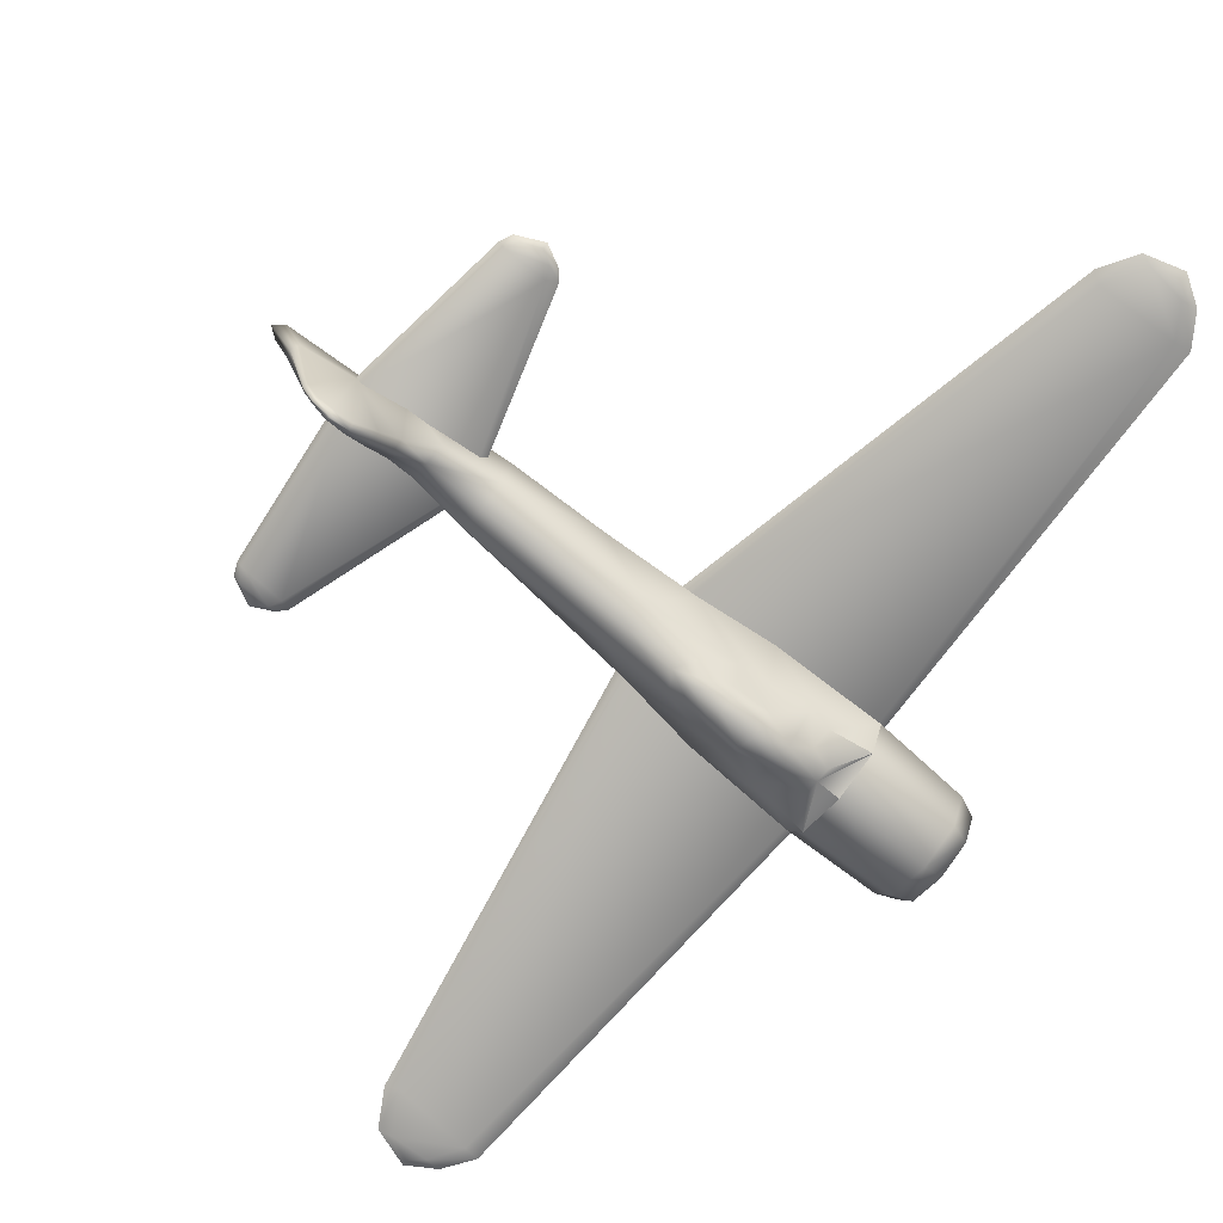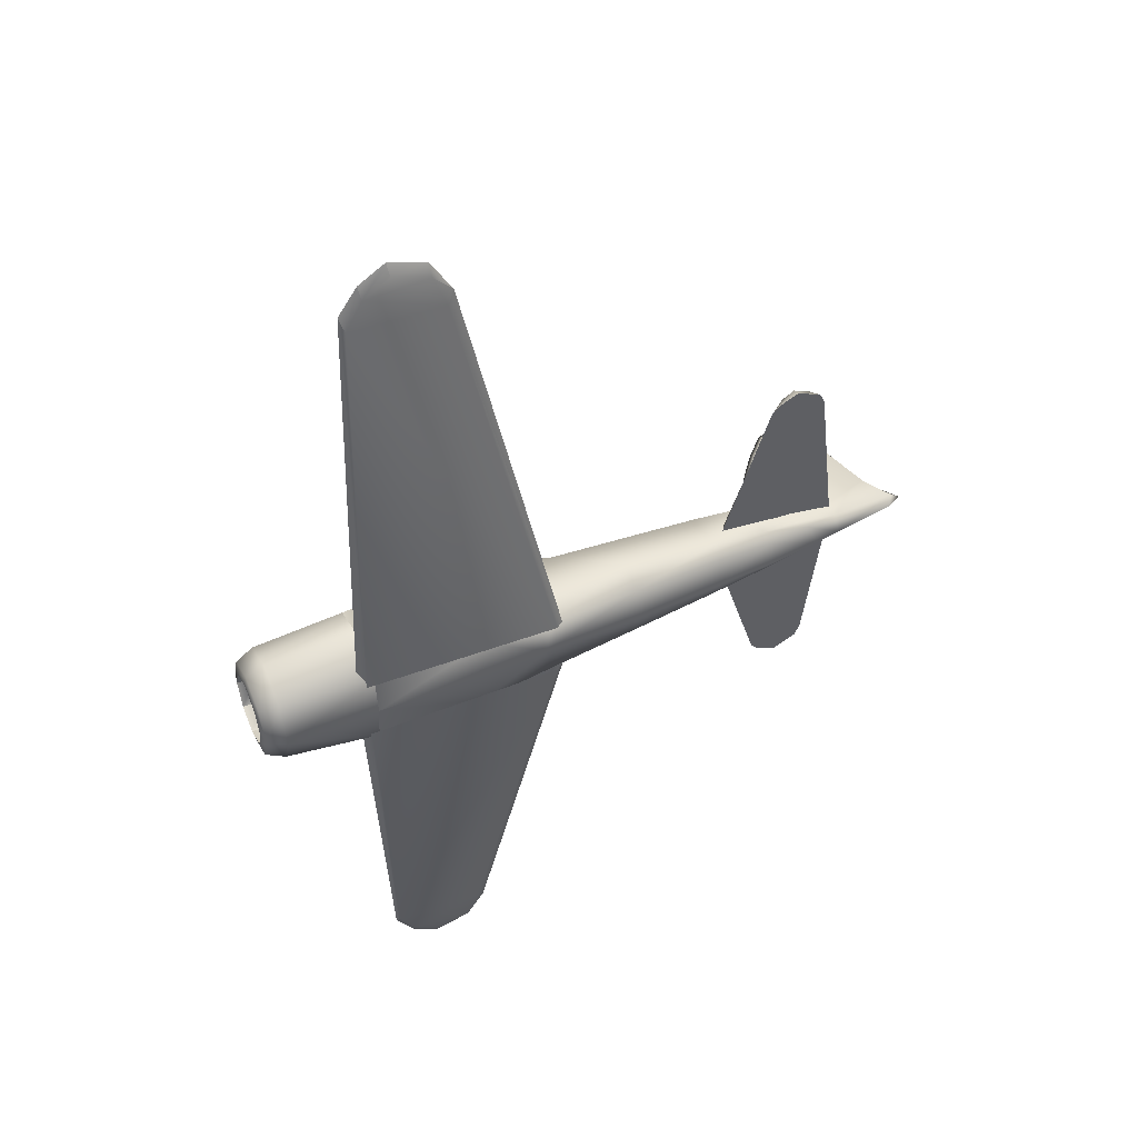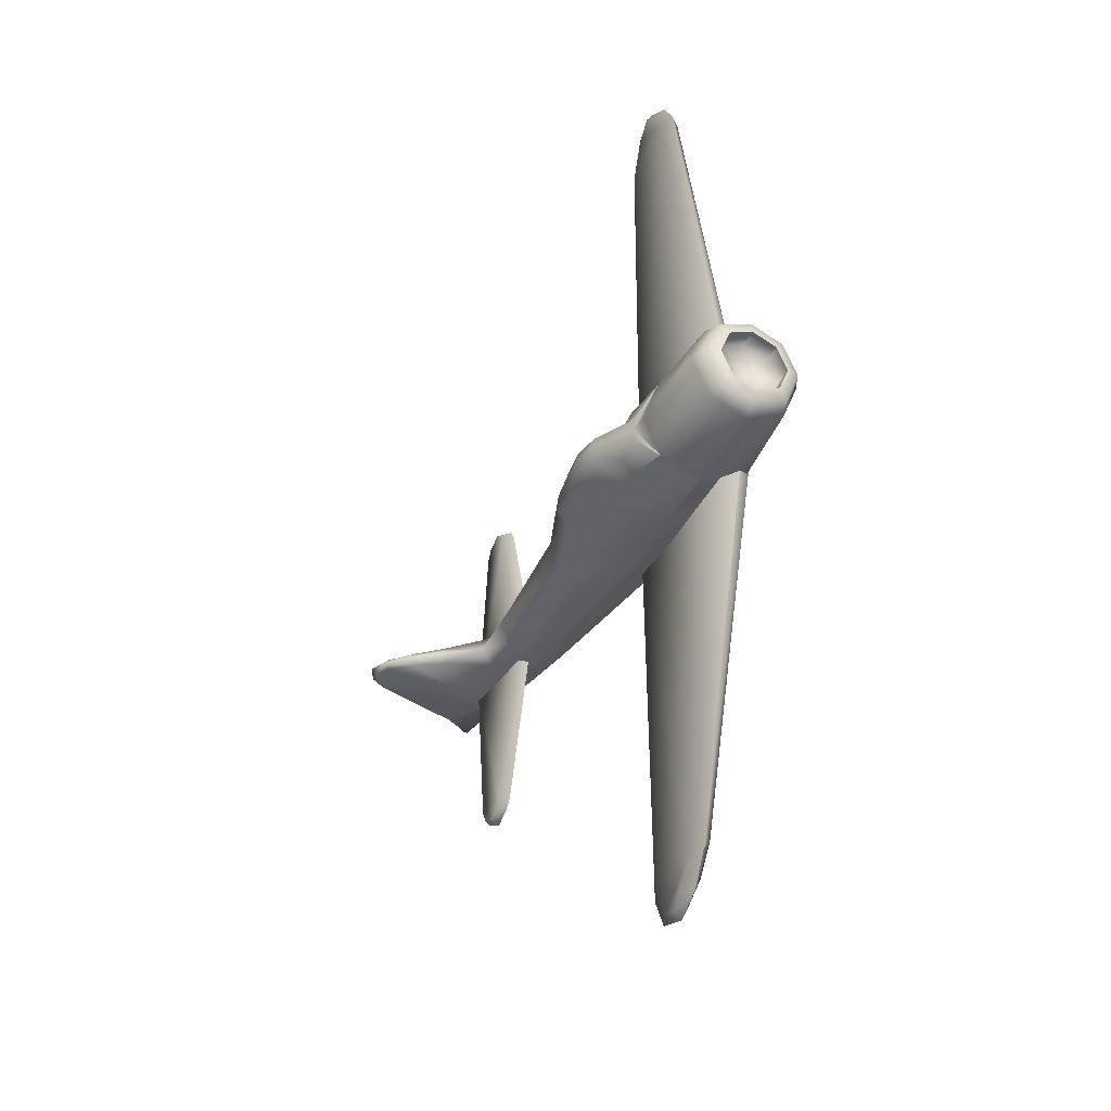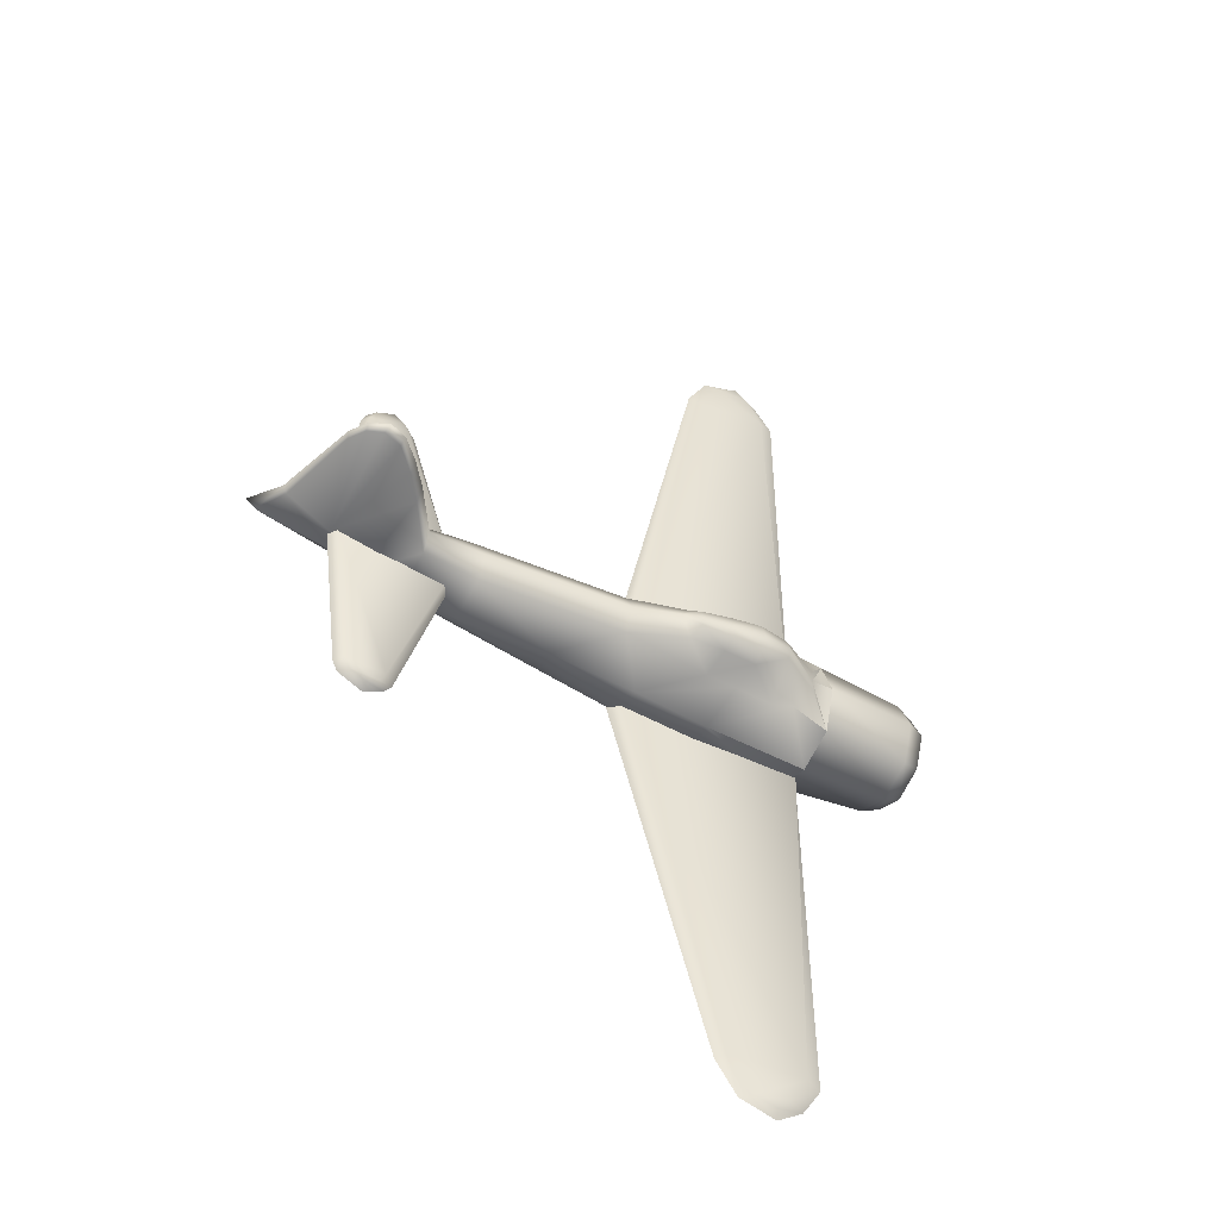
<metadata>
{"format":"obj","ext":"obj","renderer":"f3d","projection":"perspective","resolution":1024,"background":"white","views":[{"elev":-75.7,"azim":140.4,"up":"+Z"},{"elev":48.4,"azim":-23.6,"up":"+Y"},{"elev":-36.6,"azim":-114.6,"up":"+Y"},{"elev":-47.9,"azim":150.4,"up":"+Y"}]}
</metadata>
<code>
v 4.069 1.232 -1.902
v 5.844 0.7269 -4.578
v 6.518 1.474 0.6676
v 4.069 1.788 0.8278
v 4.069 0.1616 -2.544
v 5.844 0.1616 -5.198
v 6.94 1.097 0.9288
v 4.069 1.232 1.348
v 7.446 0.1616 1.549
v 4.069 0.1616 1.99
v 0.6928 2.148 0.7331
v 0.6928 1.58 -1.96
v -4.856 2.466 0.2433
v -8.264 1.587 -2.563
v -10.34 2.878 0.1201
v -13.59 2.006 -2.315
v -11.67 1.282 -3.747
v -10.61 2.202 2.59
v -4.856 1.876 2.103
v -10.84 0.1616 2.852
v -4.856 0.1616 2.686
v 0.6928 1.58 1.598
v 0.6928 0.1616 2.263
v -13.89 1.311 -3.845
v -15.86 1.439 -3.896
v -15.46 2.197 -2.398
v -14.89 3.46 0.01769
v -14.89 2.659 2.847
v -21.44 2.76 2.784
v -14.89 0.1616 3.08
v -21.44 0.1616 3.115
v -21.44 2.76 2.784
v -17.73 2.43 -2.5
v -18.92 2.42 -2.955
v -21.44 3.709 -0.003486
v -21.44 2.76 -2.495
v -17.53 0.8648 -4.753
v -15.74 0.9937 -4.95
v -13.94 0.9283 -4.714
v -12.08 0.6909 -4.481
v -18.81 1.357 -3.438
v -20.06 0.9332 -3.407
v -21.44 2.76 2.784
v -21.44 3.709 -0.003486
v -17.53 0.8648 -4.753
v -17.71 0.1616 -4.88
v -15.85 0.1616 -5.099
v -15.74 0.9937 -4.95
v -20.06 0.1616 -3.407
v -20.06 0.9332 -3.407
v -21.44 2.76 -2.495
v -13.99 0.1616 -4.885
v -13.94 0.9283 -4.714
v -12 0.1616 -4.526
v -12.08 0.6909 -4.481
v -10.95 0.1616 -4.182
v -11.67 1.282 -3.747
v -8.264 0.1616 -3.273
v -8.264 1.587 -2.563
v 0.6928 0.1616 -2.625
v 0.6928 1.58 -1.96
v -18.92 2.42 -2.955
v -21.44 2.76 -2.495
v -18.81 1.357 -3.438
v -17.73 2.43 -2.5
v -28.19 1.645 -1.468
v -28.06 2.132 -1.969
v -28.06 2.947 5.668e-06
v -28.19 2.253 5.841e-06
v -28.19 0.1616 -2.076
v -28.06 0.1616 -2.785
v -28.06 2.132 1.969
v -28.19 1.645 1.468
v -28.06 0.1616 2.785
v -28.19 0.1616 2.076
v -26.95 2.481 -2.319
v -26.95 3.442 5.482e-06
v -26.95 2.481 2.319
v -26.95 0.1616 3.28
v -21.44 2.76 -2.495
v -21.44 3.709 -0.003486
v -21.44 2.76 2.784
v -21.44 0.1616 3.115
v -26.95 0.1616 -3.28
v -26.95 2.481 -2.319
v -28.06 2.132 -1.969
v -28.06 0.1616 -2.785
v -21.44 0.1616 -3.416
v -21.44 2.76 -2.495
v 0.6928 0.1616 -2.625
v 9.074 0.8352 -0.4888
v 6.965 0.6162 -6.079
v 9.042 0.8611 0.5335
v 8.966 0.1616 1.294
v 6.965 0.1616 -6.617
v 8.151 0.1616 -7.824
v 8.222 0.5083 -7.412
v 9.33 0.4506 -7.742
v 10.2 0.3531 -7.296
v 9.196 0.1616 -8.208
v 10.29 0.1616 -7.7
v 10.82 0.3511 -6.361
v 10.95 0.1616 -6.679
v 12.38 0.1616 -1.645
v 12.12 0.6153 -1.554
v 13.14 0.6243 0.2335
v 13.75 0.1616 0.1884
v 12.85 0.163 0.6568
v -27.04 1.645 -1.468
v -27.04 2.253 6.55e-06
v -27.04 0.1616 6.265e-06
v -27.04 0.1616 -2.076
v -27.04 1.645 1.468
v -27.04 0.1616 2.076
v -16.45 28.8 -0.4921
v -18.54 28.55 -0.7761
v -19.67 26.84 -0.6921
v -15.14 26.6 -0.3416
v -10.36 2.056 1.886
v -21.73 2.108 1.258
v -14.54 27.04 -0.07138
v -9.866 2.056 2.636
v -22.3 2.283 2.191
v -20.61 27.02 -0.3695
v -19.48 28.72 -0.3212
v -17.79 29.25 -0.6768
v -17.91 29.73 -0.3162
v -15.74 29.03 -0.2219
v 5.093 10.23 -0.7645
v 1.919 0.8936 -0.7645
v 8.799 0.2907 -0.7645
v 7.58 10.14 -0.7645
v 7.927 10.18 -0.2376
v 9.149 0.2907 -0.2376
v 1.53 0.8936 -0.2376
v 4.518 10.49 -0.2376
v 5.406 10.87 -0.7645
v 4.954 10.99 -0.2376
v 6.132 11.32 -0.7645
v 6.132 11.58 -0.2376
v 7.192 10.83 -0.7645
v 7.613 10.87 -0.2376
v -10.32 2.06 2.965
v -21.93 2.272 2.904
v -20.41 26.33 0.1238
v -15 26.35 0.2877
v -19.41 28.02 0.04076
v -15.71 28.32 0.1389
v -17.85 29.01 0.04565
v -17.91 29.73 -0.3162
v -19.48 28.72 -0.3212
v -19.48 28.72 -0.3212
v -20.61 27.02 -0.3695
v -22.3 2.283 2.191
v -9.866 2.056 2.636
v -14.54 27.04 -0.07138
v -15.74 29.03 -0.2219
v -17.91 29.73 -0.3162
v -20.61 27.02 -0.3695
v -19.48 28.72 -0.3212
v -14.54 27.04 -0.07138
v -9.866 2.056 2.636
v -15.74 29.03 -0.2219
v -14.54 27.04 -0.07138
v -27.04 1.645 -1.468
v -28.19 1.645 -1.468
v -28.19 2.253 5.841e-06
v -27.04 2.253 6.55e-06
v -28.19 1.645 -1.468
v -27.04 0.1616 -2.076
v -28.19 0.1616 -2.076
v -27.04 -1.322 -1.468
v -28.19 -1.322 -1.468
v -28.19 0.1616 -2.076
v -27.04 -1.93 6.55e-06
v -28.19 -1.93 5.841e-06
v -28.19 -1.322 -1.468
v -27.04 1.645 1.468
v -28.19 1.645 1.468
v -28.19 0.1616 2.076
v -27.04 0.1616 2.076
v -28.19 1.645 1.468
v -27.04 2.253 6.55e-06
v -28.19 2.253 5.841e-06
v -27.04 -1.322 1.468
v -28.19 0.1616 2.076
v -28.19 -1.322 1.468
v -27.04 -1.93 6.55e-06
v -28.19 -1.322 1.468
v -28.19 -1.93 5.841e-06
v 7.927 10.18 -0.2376
v 4.518 10.49 -0.2376
v 1.53 0.8936 -0.2376
v 9.149 0.2907 -0.2376
v 4.954 10.99 -0.2376
v 7.613 10.87 -0.2376
v 6.132 11.58 -0.2376
v -21.44 2.76 -2.495
v -21.44 0.1616 -3.416
v 4.069 -0.9084 -1.902
v 4.069 -1.465 0.8278
v 6.518 -1.151 0.6676
v 5.844 -0.4037 -4.578
v 4.069 0.1616 -2.544
v 5.844 0.1616 -5.198
v 0.6928 -1.825 0.733
v 0.6928 -1.257 -1.96
v -4.856 -2.143 0.2433
v -8.264 -1.264 -2.563
v -10.34 -2.555 0.1201
v -13.59 -1.683 -2.315
v -11.67 -0.9591 -3.747
v -10.61 -1.879 2.59
v -4.856 -1.553 2.103
v 0.6928 0.1616 -2.625
v -8.264 0.1616 -3.273
v 0.6928 -1.257 1.598
v 6.965 -0.2931 -6.079
v 6.965 0.1616 -6.617
v -13.89 -0.9882 -3.845
v -10.95 0.1616 -4.182
v -12.08 -0.3678 -4.481
v -12 0.1616 -4.526
v -13.94 -0.6052 -4.714
v -13.99 0.1616 -4.885
v -15.86 -1.116 -3.896
v 8.151 0.1616 -7.824
v 8.222 -0.1851 -7.412
v 9.074 -0.5121 -0.4888
v 9.042 -0.538 0.5335
v 9.33 -0.1275 -7.742
v 10.2 -0.02999 -7.296
v 9.196 0.1616 -8.208
v 10.29 0.1616 -7.7
v 10.82 -0.02795 -6.361
v 10.95 0.1616 -6.679
v 12.38 0.1616 -1.645
v 12.12 -0.2922 -1.554
v 13.14 -0.3011 0.2335
v 13.75 0.1616 0.1884
v 4.069 -0.9084 1.348
v 4.069 0.1616 1.99
v 7.446 0.1616 1.549
v 6.94 -0.774 0.9288
v 4.069 -1.465 0.8278
v 6.518 -1.151 0.6676
v 0.6928 0.1616 2.263
v 0.6928 -1.257 1.598
v -4.856 0.1616 2.686
v -4.856 -1.553 2.103
v -10.84 0.1616 2.852
v -10.61 -1.879 2.59
v 9.042 -0.538 0.5335
v 8.966 0.1616 1.294
v -14.89 -2.336 2.847
v -14.89 -3.137 0.01769
v -21.44 -2.437 2.784
v -14.89 0.1616 3.08
v -21.44 0.1616 3.115
v -21.44 -2.437 2.784
v 13.14 -0.3011 0.2335
v -17.53 -0.5417 -4.753
v -15.74 -0.6705 -4.95
v -15.85 0.1616 -5.099
v -17.71 0.1616 -4.88
v -17.73 -2.107 -2.5
v -15.46 -1.874 -2.398
v -14.89 -3.137 0.01769
v -18.92 -2.097 -2.955
v -21.44 -3.386 -0.003486
v -21.44 -2.437 -2.495
v -20.06 0.1616 -3.407
v -20.06 -0.6101 -3.407
v -21.44 -2.437 -2.495
v -18.81 -1.034 -3.438
v -21.44 -2.437 -2.495
v -21.44 -3.386 -0.003486
v -21.44 -2.437 2.784
v -21.44 0.1616 -3.416
v -21.44 -2.437 -2.495
v -28.19 -1.322 -1.468
v -28.19 -1.93 5.841e-06
v -28.06 -2.624 5.668e-06
v -28.06 -1.808 -1.969
v -28.19 0.1616 -2.076
v -28.06 0.1616 -2.785
v -28.06 -1.808 1.969
v -28.19 -1.322 1.468
v -28.06 0.1616 2.785
v -28.19 0.1616 2.076
v -26.95 -2.158 2.319
v -26.95 0.1616 3.28
v -21.44 -2.437 2.784
v -21.44 0.1616 3.115
v -26.95 -2.158 -2.319
v -28.06 -1.808 -1.969
v -28.06 -2.624 5.668e-06
v -26.95 -3.119 5.482e-06
v -26.95 0.1616 -3.28
v -28.06 0.1616 -2.785
v -28.06 -1.808 1.969
v -26.95 -2.158 2.319
v -21.44 -2.437 -2.495
v -21.44 -3.386 -0.003486
v -21.44 0.1616 -3.416
v -21.44 -2.437 2.784
v 12.85 0.1601 0.6568
v 13.75 0.1616 0.1884
v 13.14 -0.3011 0.2335
v -27.04 -1.322 -1.468
v -27.04 0.1616 -2.076
v -27.04 0.1616 6.265e-06
v -27.04 -1.93 6.55e-06
v -27.04 -1.322 1.468
v -27.04 0.1616 2.076
v -16.45 -28.47 -0.4921
v -15.14 -26.28 -0.3416
v -19.67 -26.52 -0.6921
v -18.54 -28.23 -0.7761
v -10.36 -1.732 1.886
v -21.73 -1.785 1.258
v -14.54 -26.71 -0.07138
v -9.866 -1.732 2.636
v -22.3 -1.96 2.191
v -20.61 -26.69 -0.3695
v -19.48 -28.4 -0.3212
v -17.79 -28.93 -0.6768
v -17.91 -29.4 -0.3162
v -15.74 -28.71 -0.2219
v 5.093 -9.909 -0.7645
v 7.58 -9.814 -0.7645
v 8.799 0.03248 -0.7645
v 1.919 -0.5704 -0.7645
v 7.927 -9.853 -0.2376
v 9.149 0.03248 -0.2376
v 1.53 -0.5704 -0.2376
v 4.518 -10.17 -0.2376
v 5.406 -10.55 -0.7645
v 4.954 -10.67 -0.2376
v 6.132 -11 -0.7645
v 6.132 -11.26 -0.2376
v 7.192 -10.51 -0.7645
v 7.613 -10.55 -0.2376
v -10.32 -1.737 2.965
v -15 -26.03 0.2877
v -20.41 -26.01 0.1238
v -21.93 -1.949 2.904
v -19.41 -27.7 0.04076
v -15.71 -28 0.1389
v -17.85 -28.69 0.04565
v -17.91 -29.4 -0.3162
v -19.48 -28.4 -0.3212
v -19.48 -28.4 -0.3212
v -20.61 -26.69 -0.3695
v -22.3 -1.96 2.191
v -9.866 -1.732 2.636
v -14.54 -26.71 -0.07138
v -15.74 -28.71 -0.2219
v -17.91 -29.4 -0.3162
v -19.48 -28.4 -0.3212
v -20.61 -26.69 -0.3695
v -14.54 -26.71 -0.07138
v -15.74 -28.71 -0.2219
v 8.966 0.1616 1.294
v 12.85 0.1601 0.6568
v 13.14 -0.3011 0.2335
v 7.927 -9.853 -0.2376
v 9.149 0.03248 -0.2376
v 1.53 -0.5704 -0.2376
v 4.518 -10.17 -0.2376
v 4.954 -10.67 -0.2376
v 7.613 -10.55 -0.2376
v 6.132 -11.26 -0.2376
v -9.866 -1.732 2.636
v -14.54 -26.71 -0.07138
g body
f 3 2 1
f 1 4 3
f 5 1 2
f 2 6 5
f 7 3 4
f 4 8 7
f 9 7 8
f 8 10 9
f 11 4 1
f 1 12 11
f 12 1 5
f 13 11 12
f 12 14 13
f 15 13 14
f 14 16 15
f 17 16 14
f 13 15 18
f 18 19 13
f 11 13 19
f 19 18 20
f 20 21 19
f 22 19 21
f 19 22 11
f 21 23 22
f 8 22 23
f 23 10 8
f 4 11 22
f 22 8 4
f 16 17 24
f 16 24 25
f 25 26 16
f 15 16 26
f 26 27 15
f 18 15 27
f 27 28 18
f 20 18 28
f 29 28 27
f 28 30 20
f 31 30 28
f 28 32 31
f 33 26 25
f 33 27 26
f 27 33 34
f 34 35 27
f 34 36 35
f 25 37 33
f 38 37 25
f 39 38 25
f 25 24 39
f 40 39 24
f 37 41 33
f 37 42 41
f 27 44 43
f 24 17 40
f 47 46 45
f 45 48 47
f 45 46 49
f 49 50 45
f 51 50 49
f 52 47 48
f 48 53 52
f 54 52 53
f 53 55 54
f 56 54 55
f 55 57 56
f 58 56 57
f 57 59 58
f 60 58 59
f 59 61 60
f 50 63 62
f 50 62 64
f 65 64 62
f 68 67 66
f 66 69 68
f 70 66 67
f 67 71 70
f 72 68 69
f 69 73 72
f 74 72 73
f 73 75 74
f 76 67 68
f 68 77 76
f 77 68 72
f 78 72 74
f 72 78 77
f 74 79 78
f 80 76 77
f 77 81 80
f 81 77 78
f 82 78 79
f 78 82 81
f 79 83 82
f 86 85 84
f 84 87 86
f 88 84 85
f 85 89 88
f 5 90 12
f 2 3 91
f 91 92 2
f 93 91 3
f 3 7 93
f 94 93 7
f 7 9 94
f 6 2 92
f 92 95 6
f 96 95 92
f 92 97 96
f 92 91 97
f 96 97 98
f 97 91 98
f 98 91 99
f 100 98 99
f 98 100 96
f 99 101 100
f 101 99 102
f 102 103 101
f 104 103 102
f 102 105 104
f 104 105 106
f 106 107 104
f 106 108 107
f 91 102 99
f 105 102 91
f 93 106 105
f 105 91 93
f 94 108 106
f 106 93 94
f 111 110 109
f 109 112 111
f 113 110 111
f 111 114 113
f 117 116 115
f 115 118 117
f 117 118 119
f 119 120 117
f 119 118 121
f 121 122 119
f 117 120 123
f 123 124 117
f 116 117 124
f 124 125 116
f 126 116 125
f 115 116 126
f 125 127 126
f 115 126 127
f 128 121 118
f 118 115 128
f 127 128 115
f 131 130 129
f 129 132 131
f 131 132 133
f 133 134 131
f 129 130 135
f 135 136 129
f 137 129 136
f 132 129 137
f 136 138 137
f 139 137 138
f 138 140 139
f 141 139 140
f 137 141 132
f 141 137 139
f 140 142 141
f 142 133 132
f 132 141 142
f 145 144 143
f 143 146 145
f 147 145 146
f 146 148 147
f 149 147 148
f 147 149 150
f 150 151 147
f 145 147 152
f 144 145 153
f 153 154 144
f 146 143 155
f 148 146 156
f 149 148 157
f 157 158 149
f 160 159 145
f 162 161 146
f 164 163 148
f 167 166 165
f 165 168 167
f 170 165 169
f 169 171 170
f 173 172 170
f 170 174 173
f 176 175 172
f 172 177 176
f 180 179 178
f 178 181 180
f 183 178 182
f 182 184 183
f 186 181 185
f 185 187 186
f 189 185 188
f 188 190 189
f 193 192 191
f 191 194 193
f 191 192 195
f 195 196 191
f 196 195 197
f 49 199 198
f 202 201 200
f 200 203 202
f 203 200 204
f 204 205 203
f 200 201 206
f 206 207 200
f 204 200 207
f 207 206 208
f 208 209 207
f 209 208 210
f 210 211 209
f 212 209 211
f 213 210 208
f 208 214 213
f 214 208 206
f 215 207 209
f 207 215 204
f 209 216 215
f 216 209 212
f 206 217 214
f 217 206 201
f 218 203 205
f 205 219 218
f 211 220 212
f 212 221 216
f 221 212 222
f 222 212 220
f 222 223 221
f 223 222 224
f 220 224 222
f 224 225 223
f 226 220 211
f 224 220 226
f 218 219 227
f 227 228 218
f 218 228 229
f 203 218 229
f 229 202 203
f 202 229 230
f 231 228 227
f 228 231 229
f 231 232 229
f 232 231 233
f 227 233 231
f 233 234 232
f 235 232 234
f 229 232 235
f 234 236 235
f 235 236 237
f 237 238 235
f 238 229 235
f 230 229 238
f 239 238 237
f 238 239 230
f 237 240 239
f 243 242 241
f 241 244 243
f 244 241 245
f 245 246 244
f 241 242 247
f 247 248 241
f 245 241 248
f 248 247 249
f 249 250 248
f 250 249 251
f 251 252 250
f 253 244 246
f 244 253 254
f 254 243 244
f 255 252 251
f 252 255 256
f 256 255 257
f 251 258 255
f 255 258 259
f 259 260 255
f 254 253 261
f 264 263 262
f 262 265 264
f 263 226 262
f 266 262 226
f 226 267 266
f 211 267 226
f 267 211 210
f 210 268 267
f 266 267 268
f 269 266 268
f 268 270 269
f 269 270 271
f 268 210 213
f 272 265 262
f 262 273 272
f 273 269 274
f 273 275 269
f 266 269 275
f 262 275 273
f 262 266 275
f 272 273 276
f 278 277 268
f 280 279 272
f 283 282 281
f 281 284 283
f 284 281 285
f 285 286 284
f 282 283 287
f 287 288 282
f 288 287 289
f 289 290 288
f 289 287 291
f 291 292 289
f 292 291 293
f 293 294 292
f 297 296 295
f 295 298 297
f 299 295 296
f 296 300 299
f 301 297 298
f 298 302 301
f 298 295 303
f 303 304 298
f 302 298 304
f 305 303 295
f 295 299 305
f 304 306 302
f 309 308 307
f 312 311 310
f 310 313 312
f 312 313 314
f 314 315 312
f 318 317 316
f 316 319 318
f 320 317 318
f 318 321 320
f 322 317 320
f 320 323 322
f 324 321 318
f 318 325 324
f 325 318 319
f 319 326 325
f 326 319 327
f 316 327 319
f 327 328 326
f 328 327 316
f 329 316 317
f 317 322 329
f 316 329 328
f 332 331 330
f 330 333 332
f 334 331 332
f 332 335 334
f 336 333 330
f 330 337 336
f 337 330 338
f 338 330 331
f 338 339 337
f 339 338 340
f 340 341 339
f 341 340 342
f 331 342 338
f 342 340 338
f 342 343 341
f 343 342 331
f 331 334 343
f 346 345 344
f 344 347 346
f 345 346 348
f 348 349 345
f 350 349 348
f 351 350 348
f 348 352 351
f 353 348 346
f 354 346 347
f 347 355 354
f 356 344 345
f 357 345 349
f 358 349 350
f 350 359 358
f 346 361 360
f 349 363 362
f 366 365 364
f 369 368 367
f 367 370 369
f 371 370 367
f 367 372 371
f 372 373 371
f 226 263 224
f 225 224 263
f 263 264 225
f 345 375 374

</code>
